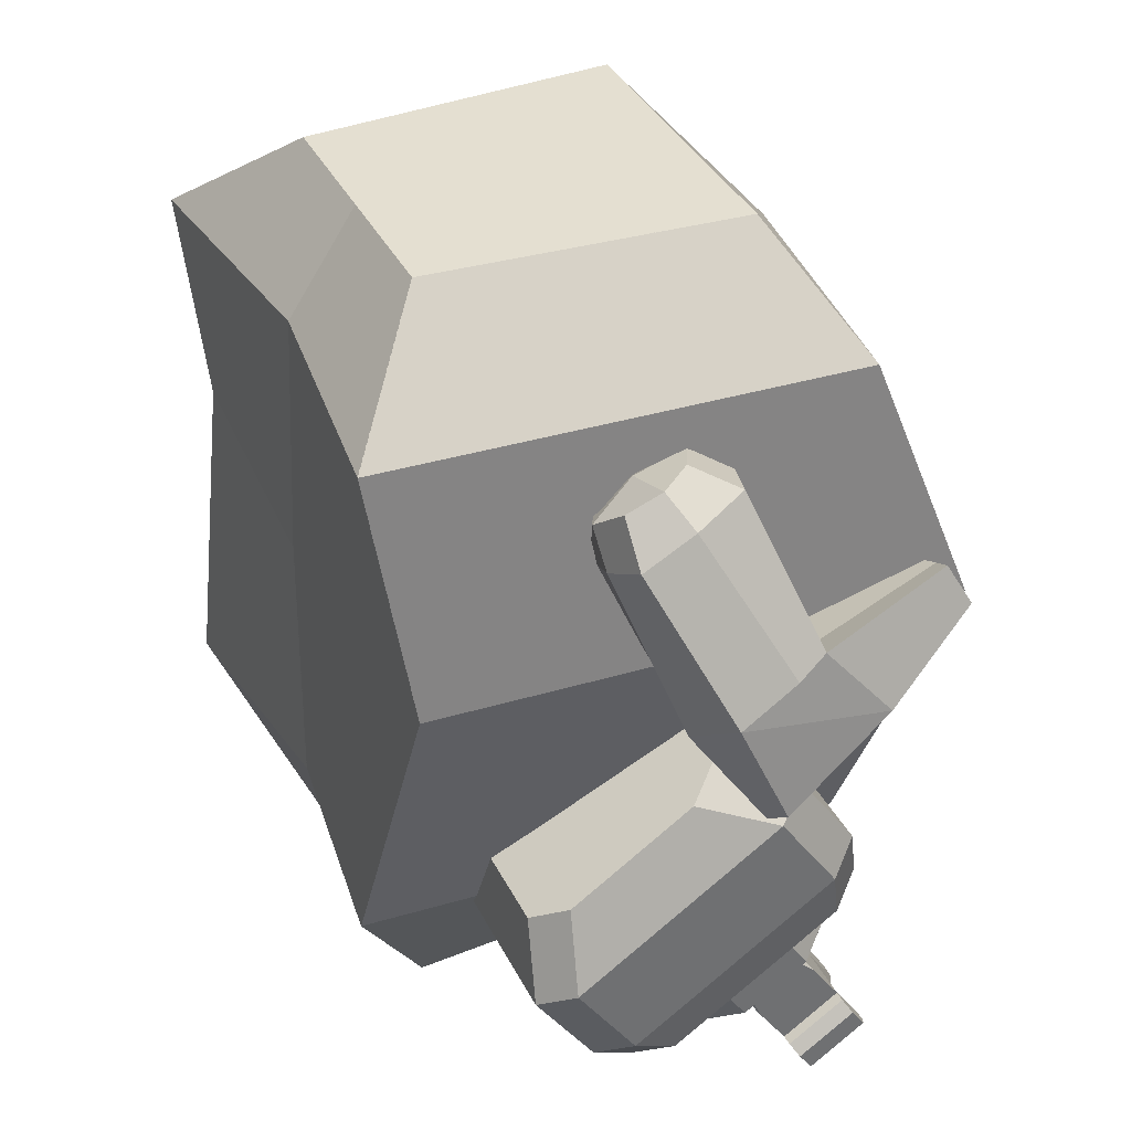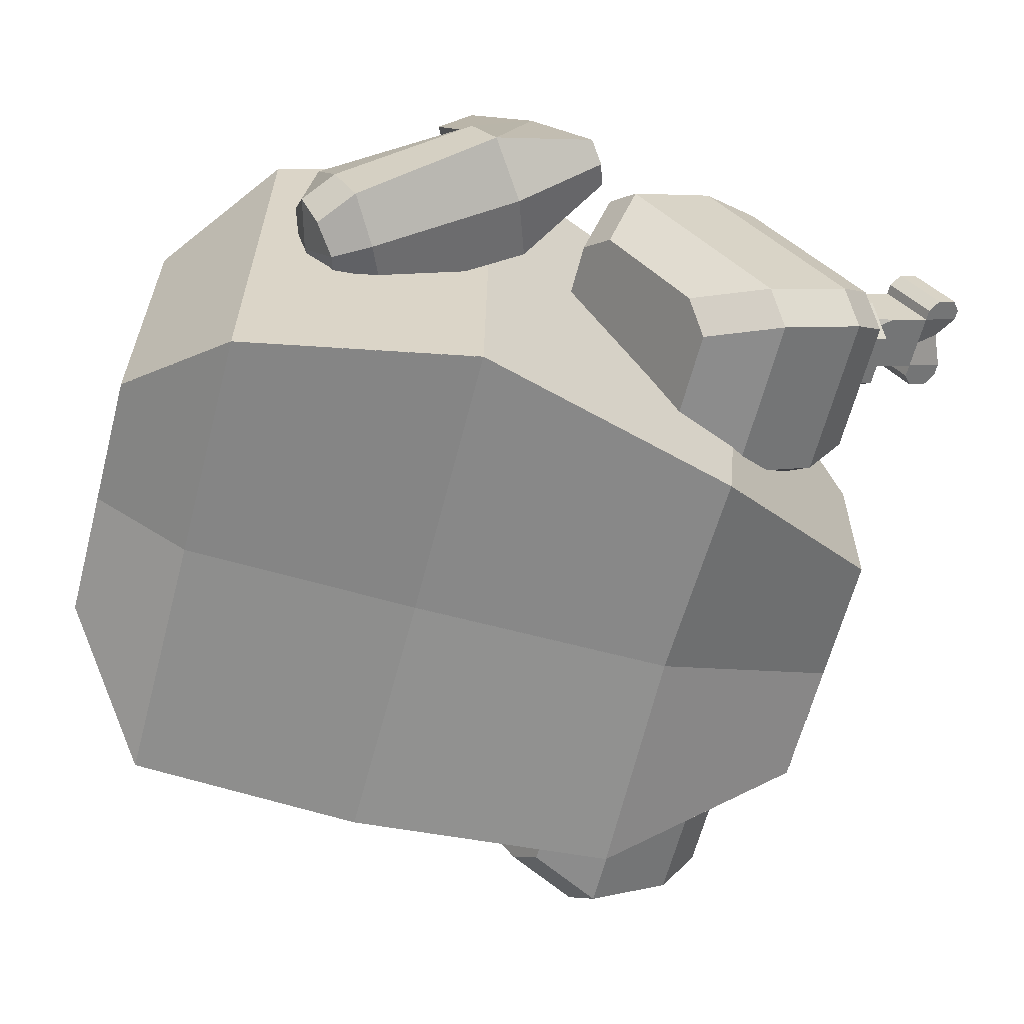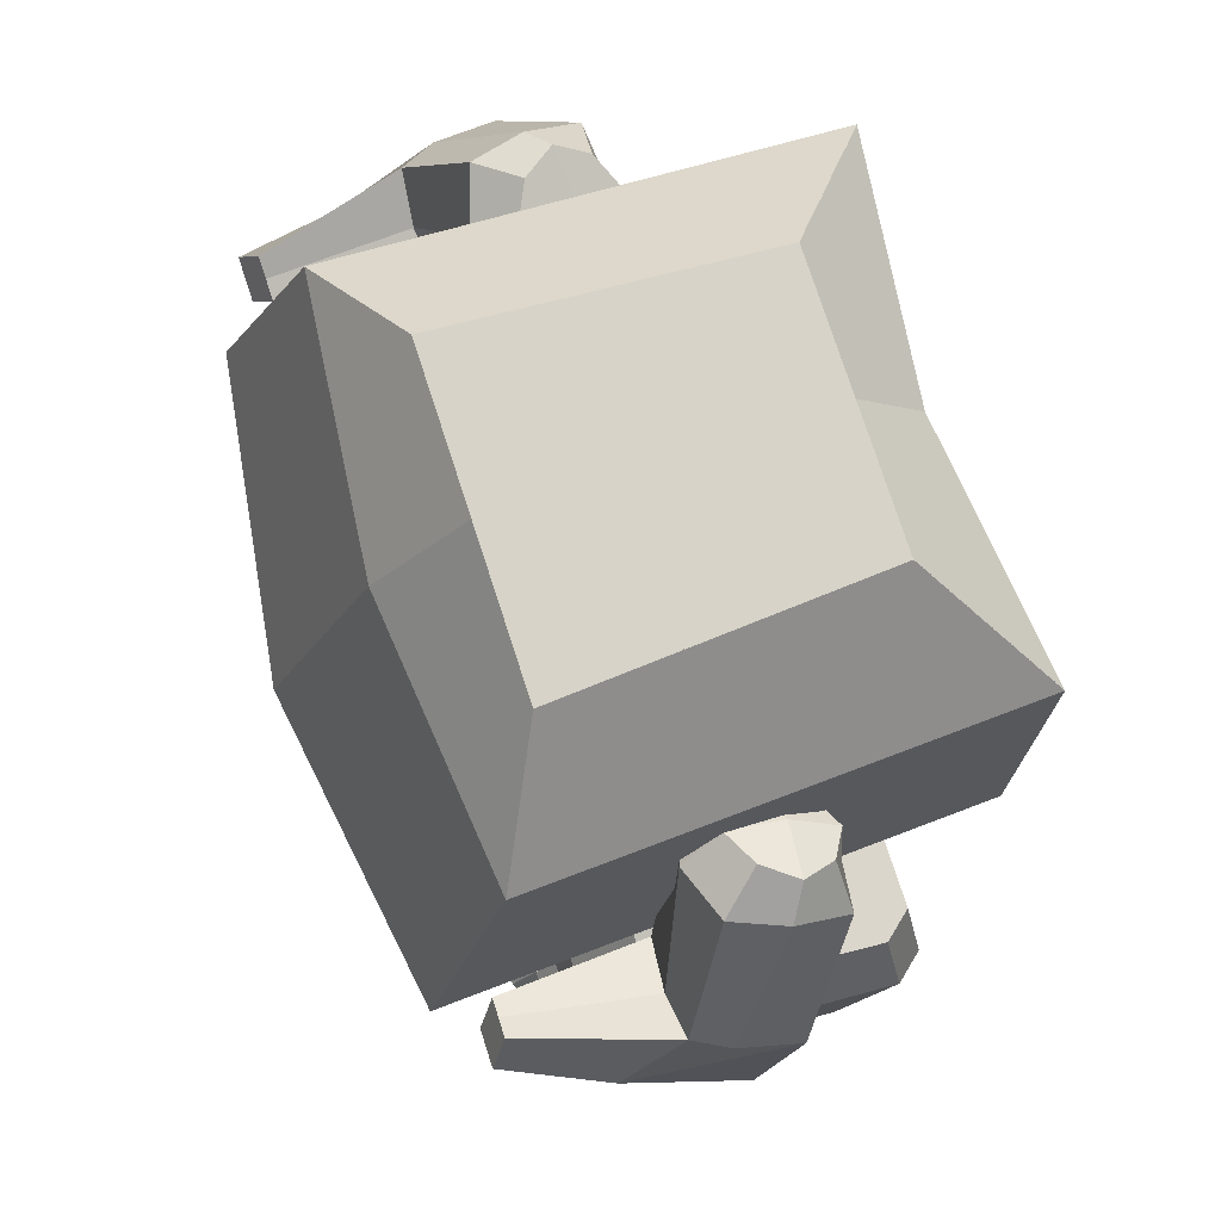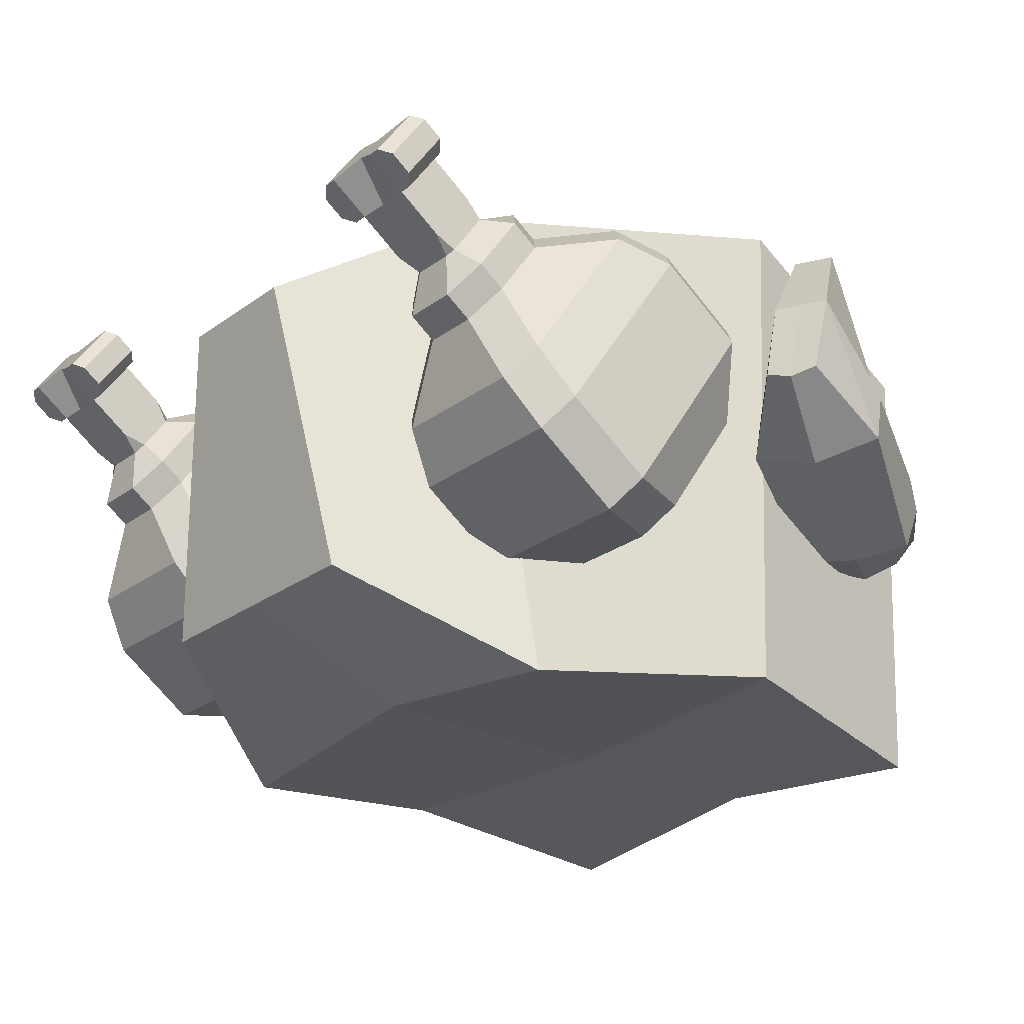
<metadata>
{"format":"obj","ext":"obj","renderer":"f3d","projection":"perspective","resolution":1024,"background":"white","views":[{"elev":36.7,"azim":-113.9,"up":"+Y"},{"elev":-63.7,"azim":-104.7,"up":"+Z"},{"elev":76.7,"azim":72.0,"up":"+Y"},{"elev":-25.8,"azim":49.1,"up":"+Z"}]}
</metadata>
<code>
o Cube.002
v 1.284 0.1196 0.639
v 0.8475 0.9145 0.1061
v 1.404 -0.07772 0.2349
v 0.8936 0.8254 -0.1159
v 1.461 0.211 0.639
v 1.064 1.026 0.1061
v 1.565 0.005788 0.2349
v 1.11 0.9374 -0.1159
v 1.083 0.3067 0.4116
v 1.115 0.153 0.07658
v 1.531 0.3683 0.07658
v 1.424 0.4835 0.4116
v 1.259 0.5448 0.9188
v 1.322 0.4237 0.9804
v 1.191 0.356 0.9804
v 1.128 0.4771 0.9188
v 0.8224 0.7879 0.2401
v 0.899 0.64 -0.1287
v 1.258 0.826 -0.1287
v 1.182 0.9739 0.2401
v 1.491 -0.04886 0.2028
v 1.014 0.8576 -0.1754
v 1.373 0.1653 0.639
v 0.9433 0.9944 0.1656
v 1.264 0.3755 0.4291
v 1.339 0.2304 0.001064
v 1.256 0.3898 0.9804
v 1.194 0.5109 0.9188
v 0.9884 0.9073 0.3058
v 1.085 0.7213 -0.1577
v 0.8126 0.8399 -0.004864
v 1.145 1.012 -0.004864
v 1.487 0.4539 0.29
v 1.071 0.2386 0.29
v 1.248 0.9146 0.05567
v 0.8324 0.6993 0.05567
v 0.962 0.9584 -0.02137
v 0.4594 -1.317 -0.5696
v 0.2423 -1.467 0.5863
v -0.000742 1.134 0.8991
v -0.4609 -1.317 -0.5696
v -0.000742 -1.317 -0.5696
v -0.2438 -1.467 0.5863
v 0.8104 -0.6746 -0.8988
v -0.6881 -0.8932 0.9097
v 0.6866 -0.8932 0.9097
v -0.8119 -0.6746 -0.8988
v -1.088 0.2724 1.109
v 0.9993 0.2724 -0.7362
v 1.087 0.2724 1.109
v -1.001 0.2724 -0.7362
v 0.4723 1.49 -0.512
v 0.8814 1.133 -0.8511
v 0.959 1.134 0.7999
v 0.5458 1.49 0.5807
v -0.8829 1.133 -0.8511
v -0.4738 1.49 -0.512
v -0.5473 1.49 0.5807
v -0.9604 1.134 0.7999
v -0.000742 -1.467 0.5863
v -0.000742 -0.6746 -0.7969
v -0.000742 -0.8932 0.9476
v -0.000742 0.2724 -0.7876
v -0.000742 0.2724 1.275
v -0.000742 1.133 -0.7502
v -0.000742 1.49 -0.512
v -0.000742 1.49 0.5807
v 0.8826 -1.537 0.551
v 0.8826 -1.402 0.7534
v 1.09 -1.537 0.551
v 1.09 -1.402 0.7534
v 0.8826 -1.676 0.6436
v 0.8826 -1.54 0.846
v 1.09 -1.676 0.6436
v 1.09 -1.54 0.846
v 0.9864 -1.197 -0.1098
v 0.9864 -0.4992 -0.4593
v 0.9864 -0.6613 0.6915
v 0.9864 -0.07161 0.1803
v 0.9864 -1.23 0.1676
v 0.9864 -0.9302 0.616
v 0.9864 -1.323 0.23
v 0.9864 -1.024 0.6784
v 0.9864 -1.312 0.4003
v 0.9864 -1.176 0.6026
v 0.9864 -1.537 0.551
v 0.9864 -1.402 0.7534
v 0.9864 -1.639 0.6991
v 0.9864 -1.57 0.8022
v 0.9864 -0.4578 0.6435
v 0.9864 -1.075 -0.2795
v 0.9864 -0.1513 0.4386
v 0.9864 -0.7684 -0.4844
v 0.7947 -1.571 0.5737
v 0.8355 -1.537 0.551
v 0.8355 -1.402 0.7534
v 0.7947 -1.436 0.7761
v 0.8355 -1.676 0.6436
v 0.7947 -1.642 0.6209
v 0.7947 -1.506 0.8233
v 0.8355 -1.54 0.846
v 1.17 -1.436 0.7761
v 1.129 -1.402 0.7534
v 1.129 -1.537 0.551
v 1.17 -1.571 0.5737
v 1.129 -1.54 0.846
v 1.17 -1.506 0.8233
v 1.17 -1.642 0.6209
v 1.129 -1.676 0.6436
v 0.7418 -0.6613 0.6915
v 0.6503 -0.7342 0.5825
v 0.7181 -0.1443 0.07166
v 0.8093 -0.07161 0.1803
v 0.7418 -1.197 -0.1098
v 0.6503 -1.124 -0.000752
v 0.8093 -0.4992 -0.4593
v 0.7181 -0.4266 -0.3507
v 1.231 -0.6613 0.6915
v 1.323 -0.7342 0.5825
v 1.164 -0.07161 0.1803
v 1.255 -0.1443 0.07166
v 1.323 -1.124 -0.000752
v 1.231 -1.197 -0.1098
v 1.255 -0.4266 -0.3507
v 1.164 -0.4992 -0.4593
v 0.8902 -1.23 0.1676
v 0.7984 -1.157 0.2771
v 0.7984 -1.003 0.5065
v 0.8902 -0.9302 0.616
v 1.175 -1.157 0.2771
v 1.083 -1.23 0.1676
v 1.083 -0.9302 0.616
v 1.175 -1.003 0.5065
v 0.8905 -1.323 0.23
v 0.7984 -1.25 0.3399
v 0.7984 -1.097 0.5685
v 0.8905 -1.024 0.6784
v 1.175 -1.25 0.3399
v 1.082 -1.323 0.23
v 1.082 -1.024 0.6784
v 1.175 -1.097 0.5685
v 0.8826 -1.289 0.4334
v 0.9139 -1.312 0.4003
v 0.8826 -1.382 0.4474
v 0.9113 -1.176 0.6026
v 0.8826 -1.199 0.5695
v 0.8826 -1.247 0.6498
v 1.059 -1.312 0.4003
v 1.09 -1.302 0.4155
v 1.09 -1.382 0.4474
v 1.09 -1.187 0.5875
v 1.062 -1.176 0.6026
v 1.09 -1.247 0.6498
v 0.6903 -0.4578 0.6435
v 0.5993 -0.5304 0.535
v 0.5993 -1.002 -0.171
v 0.6903 -1.075 -0.2795
v 1.283 -1.075 -0.2795
v 1.374 -1.002 -0.171
v 1.374 -0.5304 0.535
v 1.283 -0.4578 0.6435
v 0.5993 -0.2239 0.3301
v 0.6903 -0.1513 0.4386
v 0.5993 -0.6959 -0.3759
v 0.6903 -0.7684 -0.4844
v 1.283 -0.7684 -0.4844
v 1.374 -0.6959 -0.3759
v 1.374 -0.2239 0.3301
v 1.283 -0.1513 0.4386
v -1.284 0.1196 0.639
v -0.8475 0.9145 0.1061
v -1.404 -0.07772 0.2349
v -0.8936 0.8254 -0.1159
v -1.461 0.211 0.639
v -1.064 1.026 0.1061
v -1.565 0.005788 0.2349
v -1.11 0.9374 -0.1159
v -1.083 0.3067 0.4116
v -1.115 0.153 0.07658
v -1.531 0.3683 0.07658
v -1.424 0.4835 0.4116
v -1.259 0.5448 0.9188
v -1.322 0.4237 0.9804
v -1.191 0.356 0.9804
v -1.128 0.4771 0.9188
v -0.8224 0.7879 0.2401
v -0.899 0.64 -0.1287
v -1.258 0.826 -0.1287
v -1.182 0.9739 0.2401
v -1.491 -0.04886 0.2028
v -1.014 0.8576 -0.1754
v -1.373 0.1653 0.639
v -0.9433 0.9944 0.1656
v -1.264 0.3755 0.4291
v -1.339 0.2304 0.001064
v -1.256 0.3898 0.9804
v -1.194 0.5109 0.9188
v -0.9884 0.9073 0.3058
v -1.085 0.7213 -0.1577
v -0.8126 0.8399 -0.004864
v -1.145 1.012 -0.004864
v -1.487 0.4539 0.29
v -1.071 0.2386 0.29
v -1.248 0.9146 0.05567
v -0.8324 0.6993 0.05567
v -0.962 0.9584 -0.02137
v -0.4594 -1.317 -0.5696
v -0.2423 -1.467 0.5863
v 0.000742 1.134 0.8991
v 0.4609 -1.317 -0.5696
v 0.000742 -1.317 -0.5696
v 0.2438 -1.467 0.5863
v -0.8104 -0.6746 -0.8988
v 0.6881 -0.8932 0.9097
v -0.6866 -0.8932 0.9097
v 0.8119 -0.6746 -0.8988
v 1.088 0.2724 1.109
v -0.9993 0.2724 -0.7362
v -1.087 0.2724 1.109
v 1.001 0.2724 -0.7362
v -0.4723 1.49 -0.512
v -0.8814 1.133 -0.8511
v -0.959 1.134 0.7999
v -0.5458 1.49 0.5807
v 0.8829 1.133 -0.8511
v 0.4738 1.49 -0.512
v 0.5473 1.49 0.5807
v 0.9604 1.134 0.7999
v 0.000742 -1.467 0.5863
v 0.000742 -0.6746 -0.7969
v 0.000742 -0.8932 0.9476
v 0.000742 0.2724 -0.7876
v 0.000742 0.2724 1.275
v 0.000742 1.133 -0.7502
v 0.000742 1.49 -0.512
v 0.000742 1.49 0.5807
v -0.8826 -1.537 0.551
v -0.8826 -1.402 0.7534
v -1.09 -1.537 0.551
v -1.09 -1.402 0.7534
v -0.8826 -1.676 0.6436
v -0.8826 -1.54 0.846
v -1.09 -1.676 0.6436
v -1.09 -1.54 0.846
v -0.9864 -1.197 -0.1098
v -0.9864 -0.4992 -0.4593
v -0.9864 -0.6613 0.6915
v -0.9864 -0.07161 0.1803
v -0.9864 -1.23 0.1676
v -0.9864 -0.9302 0.616
v -0.9864 -1.323 0.23
v -0.9864 -1.024 0.6784
v -0.9864 -1.312 0.4003
v -0.9864 -1.176 0.6026
v -0.9864 -1.537 0.551
v -0.9864 -1.402 0.7534
v -0.9864 -1.639 0.6991
v -0.9864 -1.57 0.8022
v -0.9864 -0.4578 0.6435
v -0.9864 -1.075 -0.2795
v -0.9864 -0.1513 0.4386
v -0.9864 -0.7684 -0.4844
v -0.7947 -1.571 0.5737
v -0.8355 -1.537 0.551
v -0.8355 -1.402 0.7534
v -0.7947 -1.436 0.7761
v -0.8355 -1.676 0.6436
v -0.7947 -1.642 0.6209
v -0.7947 -1.506 0.8233
v -0.8355 -1.54 0.846
v -1.17 -1.436 0.7761
v -1.129 -1.402 0.7534
v -1.129 -1.537 0.551
v -1.17 -1.571 0.5737
v -1.129 -1.54 0.846
v -1.17 -1.506 0.8233
v -1.17 -1.642 0.6209
v -1.129 -1.676 0.6436
v -0.7418 -0.6613 0.6915
v -0.6503 -0.7342 0.5825
v -0.7181 -0.1443 0.07166
v -0.8093 -0.07161 0.1803
v -0.7418 -1.197 -0.1098
v -0.6503 -1.124 -0.000752
v -0.8093 -0.4992 -0.4593
v -0.7181 -0.4266 -0.3507
v -1.231 -0.6613 0.6915
v -1.323 -0.7342 0.5825
v -1.164 -0.07161 0.1803
v -1.255 -0.1443 0.07166
v -1.323 -1.124 -0.000752
v -1.231 -1.197 -0.1098
v -1.255 -0.4266 -0.3507
v -1.164 -0.4992 -0.4593
v -0.8902 -1.23 0.1676
v -0.7984 -1.157 0.2771
v -0.7984 -1.003 0.5065
v -0.8902 -0.9302 0.616
v -1.175 -1.157 0.2771
v -1.083 -1.23 0.1676
v -1.083 -0.9302 0.616
v -1.175 -1.003 0.5065
v -0.8905 -1.323 0.23
v -0.7984 -1.25 0.3399
v -0.7984 -1.097 0.5685
v -0.8905 -1.024 0.6784
v -1.175 -1.25 0.3399
v -1.082 -1.323 0.23
v -1.082 -1.024 0.6784
v -1.175 -1.097 0.5685
v -0.8826 -1.289 0.4334
v -0.9139 -1.312 0.4003
v -0.8826 -1.382 0.4474
v -0.9113 -1.176 0.6026
v -0.8826 -1.199 0.5695
v -0.8826 -1.247 0.6498
v -1.059 -1.312 0.4003
v -1.09 -1.302 0.4155
v -1.09 -1.382 0.4474
v -1.09 -1.187 0.5875
v -1.062 -1.176 0.6026
v -1.09 -1.247 0.6498
v -0.6903 -0.4578 0.6435
v -0.5993 -0.5304 0.535
v -0.5993 -1.002 -0.171
v -0.6903 -1.075 -0.2795
v -1.283 -1.075 -0.2795
v -1.374 -1.002 -0.171
v -1.374 -0.5304 0.535
v -1.283 -0.4578 0.6435
v -0.5993 -0.2239 0.3301
v -0.6903 -0.1513 0.4386
v -0.5993 -0.6959 -0.3759
v -0.6903 -0.7684 -0.4844
v -1.283 -0.7684 -0.4844
v -1.374 -0.6959 -0.3759
v -1.374 -0.2239 0.3301
v -1.283 -0.1513 0.4386
f 36 31 4 18
f 30 22 8 19
f 35 32 6 20
f 29 24 2 17
f 21 7 5 23
f 37 31 2 24
f 5 12 13 14
f 7 11 5
f 21 26 11 7
f 1 9 34 10
f 27 28 16 15
f 25 9 16 28
f 9 1 15 16
f 23 5 14 27
f 25 29 17 9
f 33 35 20 12
f 26 30 19 11
f 34 36 18 10
f 10 18 30 26
f 12 20 29 25
f 1 23 27 15
f 12 25 28 13
f 14 13 28 27
f 3 10 26 21
f 32 37 24 6
f 3 21 23 1
f 20 6 24 29
f 18 4 22 30
f 5 11 33 12
f 10 3 1
f 8 22 37 32
f 9 17 36 34
f 11 19 35 33
f 22 4 31 37
f 19 8 32 35
f 17 2 31 36
f 64 40 59 48
f 63 65 53 49
f 42 38 39 60
f 48 59 56 51
f 59 40 67 58
f 42 61 44 38
f 38 44 46 39
f 43 45 47 41
f 60 62 45 43
f 61 63 49 44
f 44 49 50 46
f 45 48 51 47
f 62 64 48 45
f 52 55 54 53
f 49 53 54 50
f 58 57 56 59
f 66 57 58 67
f 65 56 57 66
f 40 54 55 67
f 53 65 66 52
f 52 66 67 55
f 46 50 64 62
f 47 51 63 61
f 39 46 62 60
f 41 47 61 42
f 41 42 60 43
f 51 56 65 63
f 50 54 40 64
f 77 116 117 112 113 79
f 128 127 135 136
f 76 91 158 123
f 162 112 117 164
f 78 90 154 110
f 114 157 91 76
f 130 133 141 138
f 93 77 125 166
f 78 110 129 81
f 124 125 77 79 120 121
f 140 83 85 152
f 132 81 83 140
f 80 131 139 82
f 126 80 82 134
f 84 148 150 70 86
f 82 139 148 84
f 134 82 84 143
f 138 141 151 149
f 87 69 73 89
f 144 143 84 86 68
f 150 149 151 153 71 70
f 153 152 85 87 71
f 88 74 75 89
f 86 70 74 88
f 72 73 101 98
f 68 72 98 99 94 95
f 70 71 103 104
f 73 69 96 97 100 101
f 97 94 99 100
f 71 75 106 107 102 103
f 105 102 107 108
f 74 70 104 105 108 109
f 75 74 109 106
f 68 86 88 72
f 72 88 89 73
f 85 145 147 69 87
f 90 92 163 154
f 71 87 89 75
f 147 146 142 144 68 69
f 81 129 137 83
f 83 137 145 85
f 165 116 77 93
f 136 135 142 146
f 169 120 79 92
f 122 119 133 130
f 167 124 121 168
f 122 159 160 119
f 114 76 80 126
f 118 78 81 132
f 92 79 113 163
f 118 161 90 78
f 76 123 131 80
f 111 115 127 128
f 91 93 166 158
f 155 162 164 156
f 161 169 92 90
f 159 167 168 160
f 157 165 93 91
f 94 97 96 95
f 98 101 100 99
f 102 105 104 103
f 106 109 108 107
f 69 68 95 96
f 142 143 144
f 145 146 147
f 148 149 150
f 151 152 153
f 163 113 112 162
f 157 114 115 156
f 159 122 123 158
f 161 118 119 160
f 111 128 129 110
f 133 119 118 132
f 122 130 131 123
f 127 115 114 126
f 128 136 137 129
f 141 133 132 140
f 130 138 139 131
f 135 127 126 134
f 138 149 148 139
f 142 135 134 143
f 140 152 151 141
f 145 137 136 146
f 110 154 155 111
f 165 157 156 164
f 167 159 158 166
f 169 161 160 168
f 154 163 162 155
f 116 165 164 117
f 124 167 166 125
f 120 169 168 121
f 111 155 156 115
f 205 187 173 200
f 199 188 177 191
f 204 189 175 201
f 198 186 171 193
f 190 192 174 176
f 206 193 171 200
f 174 183 182 181
f 176 174 180
f 190 176 180 195
f 170 179 203 178
f 196 184 185 197
f 194 197 185 178
f 178 185 184 170
f 192 196 183 174
f 194 178 186 198
f 202 181 189 204
f 195 180 188 199
f 203 179 187 205
f 179 195 199 187
f 181 194 198 189
f 170 184 196 192
f 181 182 197 194
f 183 196 197 182
f 172 190 195 179
f 201 175 193 206
f 172 170 192 190
f 189 198 193 175
f 187 199 191 173
f 174 181 202 180
f 179 170 172
f 177 201 206 191
f 178 203 205 186
f 180 202 204 188
f 191 206 200 173
f 188 204 201 177
f 186 205 200 171
f 233 217 228 209
f 232 218 222 234
f 211 229 208 207
f 217 220 225 228
f 228 227 236 209
f 211 207 213 230
f 207 208 215 213
f 212 210 216 214
f 229 212 214 231
f 230 213 218 232
f 213 215 219 218
f 214 216 220 217
f 231 214 217 233
f 221 222 223 224
f 218 219 223 222
f 227 228 225 226
f 235 236 227 226
f 234 235 226 225
f 209 236 224 223
f 222 221 235 234
f 221 224 236 235
f 215 231 233 219
f 216 230 232 220
f 208 229 231 215
f 210 211 230 216
f 210 212 229 211
f 220 232 234 225
f 219 233 209 223
f 246 248 282 281 286 285
f 297 305 304 296
f 245 292 327 260
f 331 333 286 281
f 247 279 323 259
f 283 245 260 326
f 299 307 310 302
f 262 335 294 246
f 247 250 298 279
f 293 290 289 248 246 294
f 309 321 254 252
f 301 309 252 250
f 249 251 308 300
f 295 303 251 249
f 253 255 239 319 317
f 251 253 317 308
f 303 312 253 251
f 307 318 320 310
f 256 258 242 238
f 313 237 255 253 312
f 319 239 240 322 320 318
f 322 240 256 254 321
f 257 258 244 243
f 255 257 243 239
f 241 267 270 242
f 237 264 263 268 267 241
f 239 273 272 240
f 242 270 269 266 265 238
f 266 269 268 263
f 240 272 271 276 275 244
f 274 277 276 271
f 243 278 277 274 273 239
f 244 275 278 243
f 237 241 257 255
f 241 242 258 257
f 254 256 238 316 314
f 259 323 332 261
f 240 244 258 256
f 316 238 237 313 311 315
f 250 252 306 298
f 252 254 314 306
f 334 262 246 285
f 305 315 311 304
f 338 261 248 289
f 291 299 302 288
f 336 337 290 293
f 291 288 329 328
f 283 295 249 245
f 287 301 250 247
f 261 332 282 248
f 287 247 259 330
f 245 249 300 292
f 280 297 296 284
f 260 327 335 262
f 324 325 333 331
f 330 259 261 338
f 328 329 337 336
f 326 260 262 334
f 263 264 265 266
f 267 268 269 270
f 271 272 273 274
f 275 276 277 278
f 238 265 264 237
f 311 313 312
f 314 316 315
f 317 319 318
f 320 322 321
f 332 331 281 282
f 326 325 284 283
f 328 327 292 291
f 330 329 288 287
f 280 279 298 297
f 302 301 287 288
f 291 292 300 299
f 296 295 283 284
f 297 298 306 305
f 310 309 301 302
f 299 300 308 307
f 304 303 295 296
f 307 308 317 318
f 311 312 303 304
f 309 310 320 321
f 314 315 305 306
f 279 280 324 323
f 334 333 325 326
f 336 335 327 328
f 338 337 329 330
f 323 324 331 332
f 285 286 333 334
f 293 294 335 336
f 289 290 337 338
f 280 284 325 324

</code>
